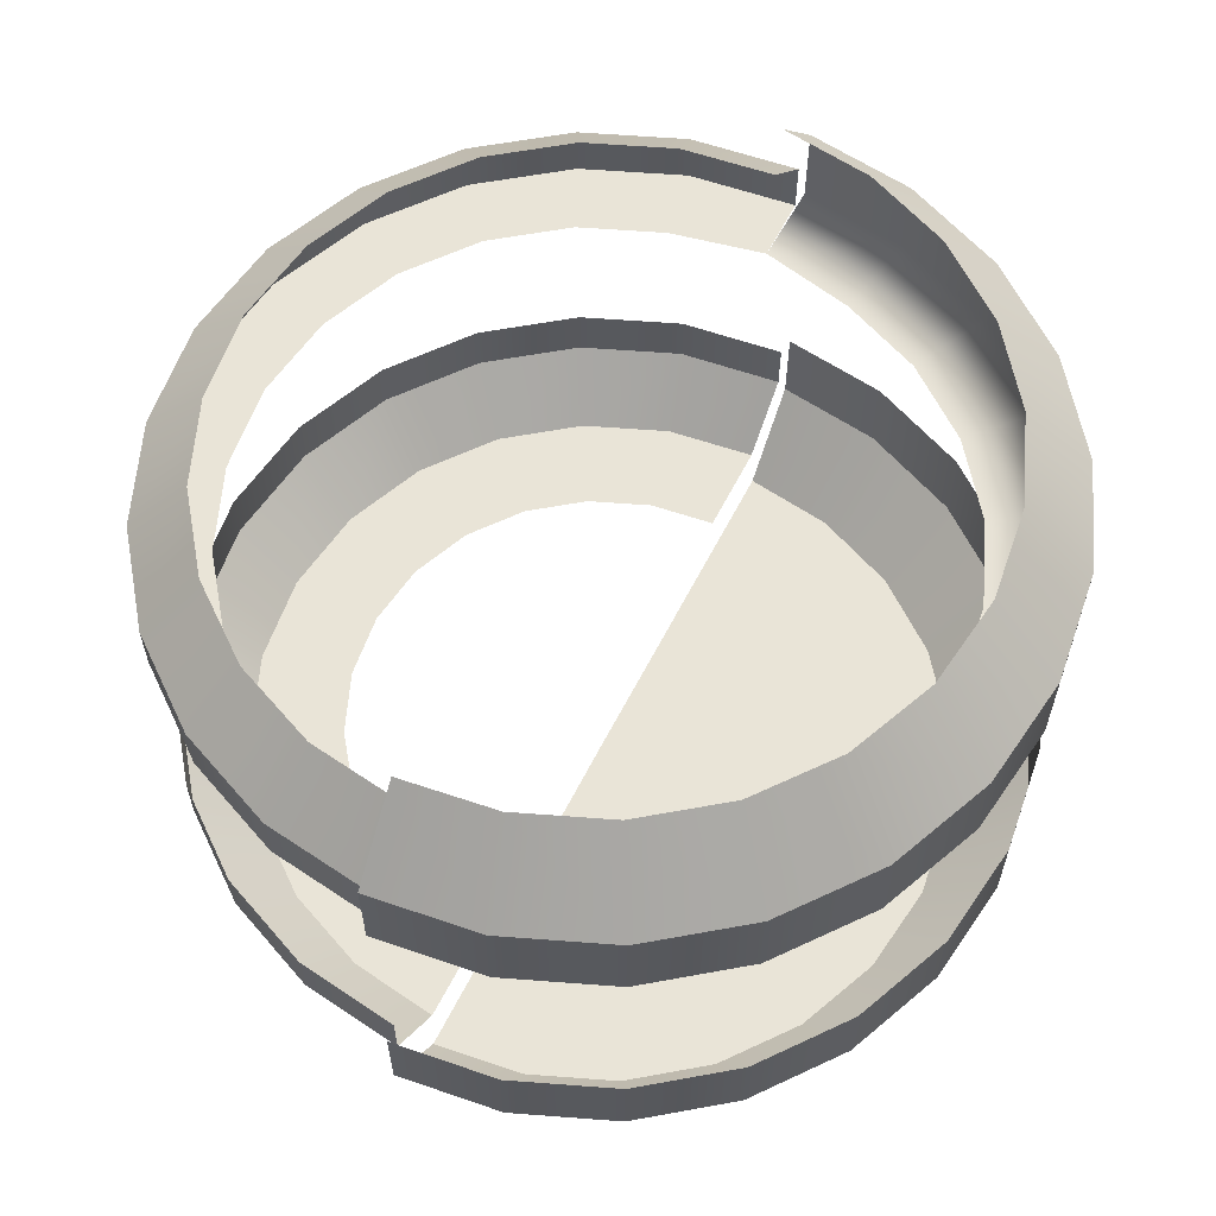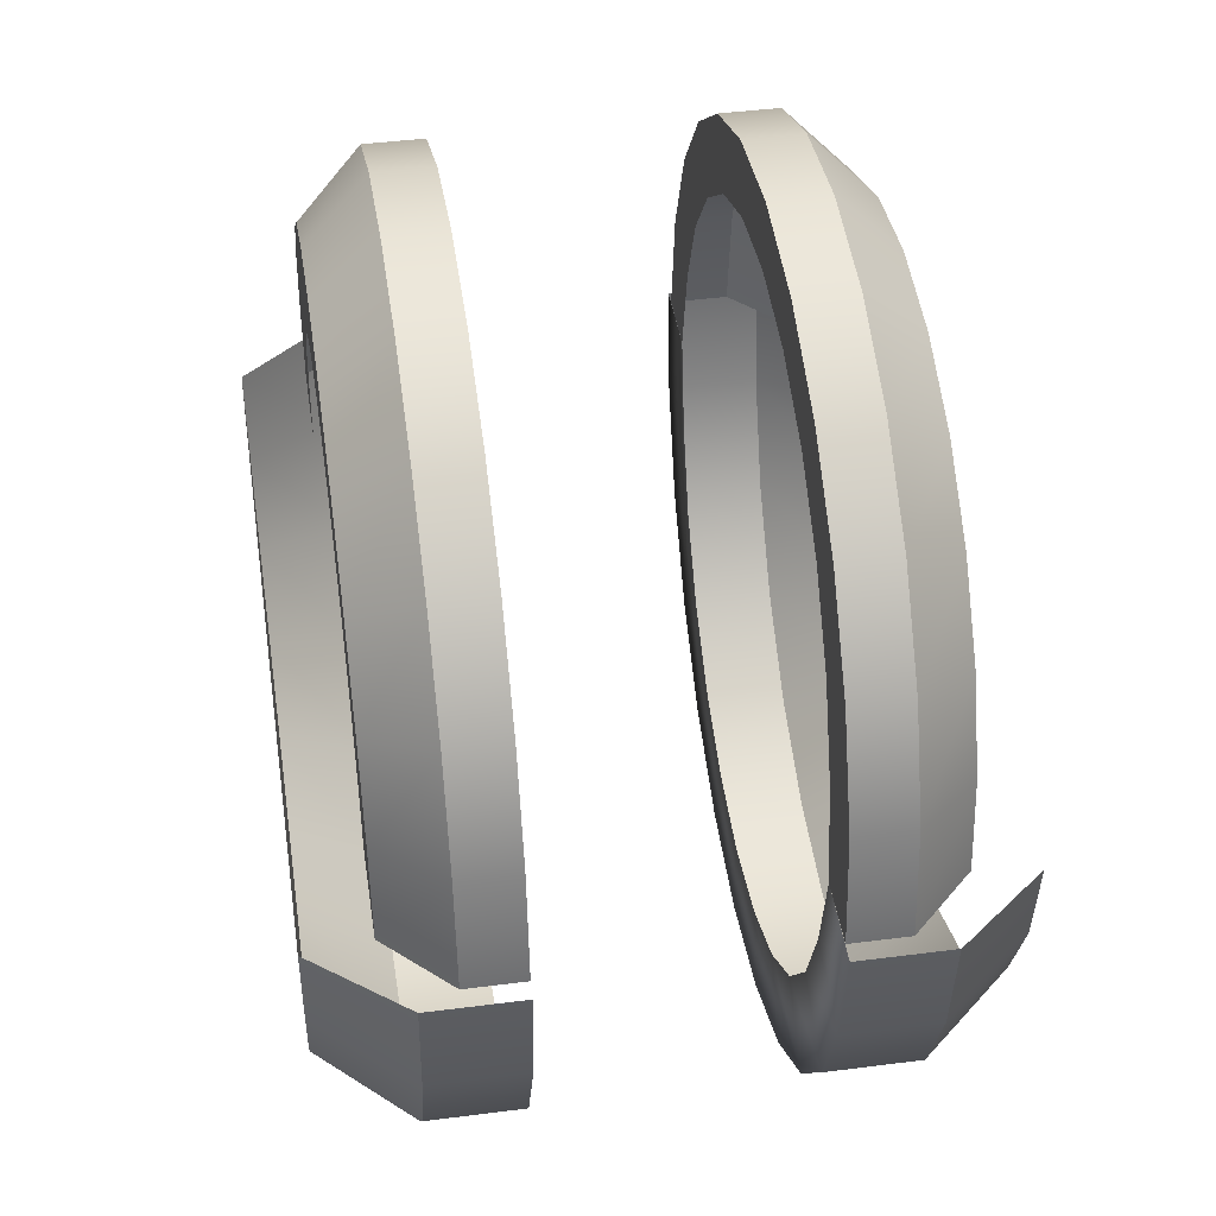
<metadata>
{"format":"obj","ext":"obj","renderer":"f3d","projection":"perspective","resolution":1024,"background":"white","views":[{"elev":60.8,"azim":-63.1,"up":"+Z"},{"elev":43.5,"azim":-98.6,"up":"+Y"}]}
</metadata>
<code>
g enemyPounder_Geo
v -0.483 0.1294 0.2168
v -0.4126 0.1105 0.2891
v -0.433 0.25 0.2168
v -0.3699 0.2136 0.2891
v -0.3536 0.3536 0.2168
v -0.302 0.302 0.2891
v -0.25 0.433 0.2168
v -0.2136 0.3699 0.2891
v -0.1294 0.483 0.2168
v -0.1105 0.4126 0.2891
v -0 0.5 0.2168
v -0 0.4271 0.2891
v 0.1294 0.483 0.2168
v 0.1105 0.4126 0.2891
v 0.25 0.433 0.2168
v 0.2136 0.3699 0.2891
v 0.3536 0.3536 0.2168
v 0.302 0.302 0.2891
v 0.433 0.25 0.2168
v 0.3699 0.2136 0.2891
v 0.483 0.1294 0.2168
v 0.4126 0.1105 0.2891
v 0.5 2.98e-08 0.2168
v 0.4277 2.549e-08 0.2891
v -0.4277 -6.42e-17 0.2891
v -0.5 -4.815e-17 0.2168
v -0.483 0.1294 -0.2168
v -0.4126 0.1105 -0.2891
v -0.433 0.25 -0.2168
v -0.3699 0.2136 -0.2891
v -0.3536 0.3536 -0.2168
v -0.302 0.302 -0.2891
v -0.25 0.433 -0.2168
v -0.2136 0.3699 -0.2891
v -0.1294 0.483 -0.2168
v -0.1105 0.4126 -0.2891
v -0 0.5 -0.2168
v -0 0.4271 -0.2891
v 0.1294 0.483 -0.2168
v 0.1105 0.4126 -0.2891
v 0.25 0.433 -0.2168
v 0.2136 0.3699 -0.2891
v 0.3536 0.3536 -0.2168
v 0.302 0.302 -0.2891
v 0.433 0.25 -0.2168
v 0.3699 0.2136 -0.2891
v 0.483 0.1294 -0.2168
v 0.4126 0.1105 -0.2891
v 0.4277 2.549e-08 -0.2891
v 0.5 2.98e-08 -0.2168
v -0.5 4.815e-17 -0.2168
v -0.4277 6.42e-17 -0.2891
v 0.5 2.98e-08 0.15
v 0.483 0.1294 0.15
v 0.433 0.25 0.15
v 0.3536 0.3536 0.15
v 0.25 0.433 0.15
v 0.1294 0.483 0.15
v -0 0.5 0.15
v -0.1294 0.483 0.15
v -0.25 0.433 0.15
v -0.3536 0.3536 0.15
v -0.433 0.25 0.15
v -0.483 0.1294 0.15
v -0.5 -3.375e-17 0.15
v 0.5 2.98e-08 -0.15
v 0.483 0.1294 -0.15
v 0.433 0.25 -0.15
v 0.3536 0.3536 -0.15
v 0.25 0.433 -0.15
v 0.1294 0.483 -0.15
v -0 0.5 -0.15
v -0.1294 0.483 -0.15
v -0.25 0.433 -0.15
v -0.3536 0.3536 -0.15
v -0.433 0.25 -0.15
v -0.483 0.1294 -0.15
v -0.5 3.265e-17 -0.15
v 0.4223 1.431e-08 0.15
v 0.3976 0.1142 0.15
v 0.3564 0.2135 0.15
v 0.291 0.2987 0.15
v 0.2058 0.3641 0.15
v 0.1065 0.4052 0.15
v 1.526e-07 0.4193 0.15
v -0.1065 0.4052 0.15
v -0.2058 0.3641 0.15
v -0.291 0.2987 0.15
v -0.3564 0.2135 0.15
v -0.3976 0.1142 0.15
v -0.4223 0 0.15
v -0.2708 0.1563 -0.2891
v -0.302 0.08091 -0.2891
v -0.2211 0.2211 -0.2891
v -0.1563 0.2708 -0.2891
v -0.08092 0.302 -0.2891
v -0 0.3126 -0.2891
v 0.08092 0.302 -0.2891
v 0.1563 0.2708 -0.2891
v 0.2211 0.2211 -0.2891
v 0.2708 0.1563 -0.2891
v 0.302 0.08091 -0.2891
v 0.3131 -1.045e-05 -0.2891
v -0.3131 -1.047e-05 -0.2891
v 0.4223 -4.411e-08 0.15
v 0.3976 -0.1142 0.15
v 0.3564 -0.2135 0.15
v 0.291 -0.2987 0.15
v 0.2058 -0.3641 0.15
v 0.1065 -0.4052 0.15
v -0 -0.4193 0.15
v -0.1065 -0.4052 0.15
v -0.2058 -0.3641 0.15
v -0.291 -0.2987 0.15
v -0.3564 -0.2135 0.15
v -0.3976 -0.1142 0.15
v -0.4223 -2.98e-08 0.15
v -0.5024 -0.1346 0.2577
v -0.4207 -0.1126 0.3598
v -0.436 -0.001106 0.3598
v -0.5198 -0.002632 0.2576
v -0.4505 -0.2601 0.2577
v -0.3771 -0.2177 0.3598
v -0.3678 -0.3678 0.2577
v -0.3079 -0.3079 0.3598
v -0.2601 -0.4505 0.2577
v -0.2177 -0.3771 0.3598
v -0.1346 -0.5024 0.2577
v -0.1127 -0.4206 0.3598
v 1.602e-06 -0.5202 0.2577
v -4.578e-07 -0.4355 0.3598
v 0.1346 -0.5024 0.2577
v 0.1127 -0.4206 0.3598
v 0.2601 -0.4505 0.2577
v 0.2177 -0.3771 0.3598
v 0.3678 -0.3678 0.2577
v 0.3079 -0.3079 0.3598
v 0.4505 -0.2601 0.2577
v 0.3771 -0.2177 0.3598
v 0.5024 -0.1348 0.2576
v 0.4207 -0.1126 0.3598
v 0.5198 -0.002632 0.2576
v 0.436 -0.001106 0.3598
v 0.5024 -0.1346 0.15
v 0.5198 -0.002611 0.15
v 0.4505 -0.2601 0.15
v 0.3678 -0.3678 0.15
v 0.2601 -0.4505 0.15
v 0.1346 -0.5024 0.15
v -1.526e-07 -0.5202 0.15
v -0.1346 -0.5024 0.15
v -0.2601 -0.4505 0.15
v -0.3678 -0.3678 0.15
v -0.4505 -0.2601 0.15
v -0.5024 -0.1346 0.15
v -0.5198 -0.002611 0.15
v 0.5024 -0.1346 -0.2577
v 0.4207 -0.1126 -0.3626
v 0.436 -0.001106 -0.3626
v 0.5198 -0.002632 -0.2576
v 0.4505 -0.2601 -0.2577
v 0.3771 -0.2177 -0.3626
v 0.3678 -0.3678 -0.2577
v 0.3079 -0.3079 -0.3626
v 0.2601 -0.4505 -0.2577
v 0.2177 -0.3771 -0.3626
v 0.1346 -0.5024 -0.2577
v 0.1127 -0.4206 -0.3626
v -1.755e-06 -0.5202 -0.2577
v 3.052e-07 -0.4355 -0.3626
v -0.1346 -0.5024 -0.2577
v -0.1127 -0.4206 -0.3626
v -0.2601 -0.4505 -0.2577
v -0.2177 -0.3771 -0.3626
v -0.3678 -0.3678 -0.2577
v -0.3079 -0.3079 -0.3626
v -0.4505 -0.2601 -0.2577
v -0.3771 -0.2177 -0.3626
v -0.5024 -0.1348 -0.2576
v -0.4207 -0.1126 -0.3626
v -0.5198 -0.002632 -0.2576
v -0.436 -0.001106 -0.3626
v -0.5024 -0.1346 -0.15
v -0.5198 -0.002611 -0.15
v -0.4505 -0.2601 -0.15
v -0.3678 -0.3678 -0.15
v -0.2601 -0.4505 -0.15
v -0.1346 -0.5024 -0.15
v -0 -0.5202 -0.15
v 0.1346 -0.5024 -0.15
v 0.2601 -0.4505 -0.15
v 0.3678 -0.3678 -0.15
v 0.4505 -0.2601 -0.15
v 0.5024 -0.1346 -0.15
v 0.5198 -0.002611 -0.15
v 3.815e-08 9.537e-07 -0.3626
v -0.4126 0.1105 0.2891
v -0.483 0.1294 0.2168
v -0.433 0.25 0.2168
v -0.3699 0.2136 0.2891
v -0.3536 0.3536 0.2168
v -0.302 0.302 0.2891
v -0.25 0.433 0.2168
v -0.2136 0.3699 0.2891
v -0.1294 0.483 0.2168
v -0.1105 0.4126 0.2891
v -0 0.5 0.2168
v -0 0.4271 0.2891
v 0.1294 0.483 0.2168
v 0.1105 0.4126 0.2891
v 0.25 0.433 0.2168
v 0.2136 0.3699 0.2891
v 0.3536 0.3536 0.2168
v 0.302 0.302 0.2891
v 0.433 0.25 0.2168
v 0.3699 0.2136 0.2891
v 0.483 0.1294 0.2168
v 0.4126 0.1105 0.2891
v -0.4126 0.1105 -0.2891
v -0.483 0.1294 -0.2168
v -0.3699 0.2136 -0.2891
v -0.433 0.25 -0.2168
v -0.302 0.302 -0.2891
v -0.3536 0.3536 -0.2168
v -0.2136 0.3699 -0.2891
v -0.25 0.433 -0.2168
v -0.1105 0.4126 -0.2891
v -0.1294 0.483 -0.2168
v -0 0.4271 -0.2891
v -0 0.5 -0.2168
v 0.1105 0.4126 -0.2891
v 0.1294 0.483 -0.2168
v 0.2136 0.3699 -0.2891
v 0.25 0.433 -0.2168
v 0.302 0.302 -0.2891
v 0.3536 0.3536 -0.2168
v 0.3699 0.2136 -0.2891
v 0.433 0.25 -0.2168
v 0.4126 0.1105 -0.2891
v 0.483 0.1294 -0.2168
v -0.483 0.1294 0.2168
v -0.433 0.25 0.2168
v -0.433 0.25 0.2168
v -0.433 0.25 0.15
v -0.3536 0.3536 0.2168
v -0.3536 0.3536 0.2168
v -0.3536 0.3536 0.15
v -0.25 0.433 0.2168
v -0.25 0.433 0.2168
v -0.25 0.433 0.15
v -0.1294 0.483 0.2168
v -0.1294 0.483 0.2168
v -0.1294 0.483 0.15
v -0 0.5 0.2168
v -0 0.5 0.2168
v -0 0.5 0.15
v 0.1294 0.483 0.2168
v 0.1294 0.483 0.2168
v 0.1294 0.483 0.15
v 0.25 0.433 0.2168
v 0.25 0.433 0.2168
v 0.25 0.433 0.15
v 0.3536 0.3536 0.2168
v 0.3536 0.3536 0.2168
v 0.3536 0.3536 0.15
v 0.433 0.25 0.2168
v 0.433 0.25 0.2168
v 0.433 0.25 0.15
v 0.483 0.1294 0.2168
v 0.483 0.1294 0.2168
v 0.483 0.1294 0.15
v 0.5 2.98e-08 0.2168
v -0.5 -4.815e-17 0.2168
v -0.483 0.1294 0.15
v -0.483 0.1294 0.2168
v 0.483 0.1294 -0.2168
v 0.5 2.98e-08 -0.2168
v 0.433 0.25 -0.2168
v 0.483 0.1294 -0.2168
v 0.483 0.1294 -0.15
v 0.3536 0.3536 -0.2168
v 0.433 0.25 -0.2168
v 0.433 0.25 -0.15
v 0.25 0.433 -0.2168
v 0.3536 0.3536 -0.2168
v 0.3536 0.3536 -0.15
v 0.1294 0.483 -0.2168
v 0.25 0.433 -0.2168
v 0.25 0.433 -0.15
v -0 0.5 -0.2168
v 0.1294 0.483 -0.2168
v 0.1294 0.483 -0.15
v -0.1294 0.483 -0.2168
v -0 0.5 -0.2168
v -0 0.5 -0.15
v -0.25 0.433 -0.2168
v -0.1294 0.483 -0.2168
v -0.1294 0.483 -0.15
v -0.3536 0.3536 -0.2168
v -0.25 0.433 -0.2168
v -0.25 0.433 -0.15
v -0.433 0.25 -0.2168
v -0.3536 0.3536 -0.2168
v -0.3536 0.3536 -0.15
v -0.483 0.1294 -0.2168
v -0.433 0.25 -0.2168
v -0.433 0.25 -0.15
v -0.5 4.815e-17 -0.2168
v -0.483 0.1294 -0.2168
v -0.483 0.1294 -0.15
v 0.483 0.1294 0.15
v 0.5 2.98e-08 0.15
v 0.433 0.25 0.15
v 0.3976 0.1142 0.15
v 0.483 0.1294 0.15
v 0.3536 0.3536 0.15
v 0.3564 0.2135 0.15
v 0.433 0.25 0.15
v 0.25 0.433 0.15
v 0.291 0.2987 0.15
v 0.3536 0.3536 0.15
v 0.1294 0.483 0.15
v 0.2058 0.3641 0.15
v 0.25 0.433 0.15
v -0 0.5 0.15
v 0.1065 0.4052 0.15
v 0.1294 0.483 0.15
v -0.1294 0.483 0.15
v 1.526e-07 0.4193 0.15
v -0 0.5 0.15
v -0.25 0.433 0.15
v -0.1065 0.4052 0.15
v -0.1294 0.483 0.15
v -0.3536 0.3536 0.15
v -0.2058 0.3641 0.15
v -0.25 0.433 0.15
v -0.433 0.25 0.15
v -0.291 0.2987 0.15
v -0.3536 0.3536 0.15
v -0.483 0.1294 0.15
v -0.3564 0.2135 0.15
v -0.433 0.25 0.15
v -0.5 -3.375e-17 0.15
v -0.3976 0.1142 0.15
v -0.483 0.1294 0.15
v -0.4126 0.1105 -0.2891
v -0.3699 0.2136 -0.2891
v -0.3699 0.2136 -0.2891
v -0.2708 0.1563 -0.2891
v -0.302 0.302 -0.2891
v -0.302 0.302 -0.2891
v -0.2211 0.2211 -0.2891
v -0.2136 0.3699 -0.2891
v -0.2136 0.3699 -0.2891
v -0.1563 0.2708 -0.2891
v -0.1105 0.4126 -0.2891
v -0.1105 0.4126 -0.2891
v -0.08092 0.302 -0.2891
v -0 0.4271 -0.2891
v -0 0.4271 -0.2891
v -0 0.3126 -0.2891
v 0.1105 0.4126 -0.2891
v 0.1105 0.4126 -0.2891
v 0.08092 0.302 -0.2891
v 0.2136 0.3699 -0.2891
v 0.2136 0.3699 -0.2891
v 0.1563 0.2708 -0.2891
v 0.302 0.302 -0.2891
v 0.302 0.302 -0.2891
v 0.2211 0.2211 -0.2891
v 0.3699 0.2136 -0.2891
v 0.3699 0.2136 -0.2891
v 0.2708 0.1563 -0.2891
v 0.4126 0.1105 -0.2891
v 0.4126 0.1105 -0.2891
v 0.302 0.08091 -0.2891
v 0.4277 2.549e-08 -0.2891
v -0.4277 6.42e-17 -0.2891
v -0.302 0.08091 -0.2891
v -0.4126 0.1105 -0.2891
v -0.4207 -0.1126 0.3598
v -0.5024 -0.1346 0.2577
v -0.3771 -0.2177 0.3598
v -0.4505 -0.2601 0.2577
v -0.3079 -0.3079 0.3598
v -0.3678 -0.3678 0.2577
v -0.2177 -0.3771 0.3598
v -0.2601 -0.4505 0.2577
v -0.1127 -0.4206 0.3598
v -0.1346 -0.5024 0.2577
v -4.578e-07 -0.4355 0.3598
v 1.602e-06 -0.5202 0.2577
v 0.1127 -0.4206 0.3598
v 0.1346 -0.5024 0.2577
v 0.2177 -0.3771 0.3598
v 0.2601 -0.4505 0.2577
v 0.3079 -0.3079 0.3598
v 0.3678 -0.3678 0.2577
v 0.3771 -0.2177 0.3598
v 0.4505 -0.2601 0.2577
v 0.4207 -0.1126 0.3598
v 0.5024 -0.1348 0.2576
v 0.5198 -0.002632 0.2576
v 0.5024 -0.1346 0.15
v 0.4505 -0.2601 0.15
v 0.3678 -0.3678 0.15
v 0.2601 -0.4505 0.15
v 0.1346 -0.5024 0.15
v -1.526e-07 -0.5202 0.15
v -0.1346 -0.5024 0.15
v -0.2601 -0.4505 0.15
v -0.3678 -0.3678 0.15
v -0.4505 -0.2601 0.15
v -0.5198 -0.002632 0.2576
v -0.5024 -0.1346 0.15
v 0.5198 -0.002611 0.15
v 0.3976 -0.1142 0.15
v 0.3564 -0.2135 0.15
v 0.291 -0.2987 0.15
v 0.2058 -0.3641 0.15
v 0.1065 -0.4052 0.15
v -0 -0.4193 0.15
v -0.1065 -0.4052 0.15
v -0.2058 -0.3641 0.15
v -0.291 -0.2987 0.15
v -0.3564 -0.2135 0.15
v -0.3976 -0.1142 0.15
v -0.5198 -0.002611 0.15
v 0.4207 -0.1126 -0.3626
v 0.5024 -0.1346 -0.2577
v 0.3771 -0.2177 -0.3626
v 0.4505 -0.2601 -0.2577
v 0.3079 -0.3079 -0.3626
v 0.3678 -0.3678 -0.2577
v 0.2177 -0.3771 -0.3626
v 0.2601 -0.4505 -0.2577
v 0.1127 -0.4206 -0.3626
v 0.1346 -0.5024 -0.2577
v 3.052e-07 -0.4355 -0.3626
v -1.755e-06 -0.5202 -0.2577
v -0.1127 -0.4206 -0.3626
v -0.1346 -0.5024 -0.2577
v -0.2177 -0.3771 -0.3626
v -0.2601 -0.4505 -0.2577
v -0.3079 -0.3079 -0.3626
v -0.3678 -0.3678 -0.2577
v -0.3771 -0.2177 -0.3626
v -0.4505 -0.2601 -0.2577
v -0.4207 -0.1126 -0.3626
v -0.5024 -0.1348 -0.2576
v -0.5198 -0.002632 -0.2576
v -0.5024 -0.1346 -0.15
v -0.4505 -0.2601 -0.15
v -0.3678 -0.3678 -0.15
v -0.2601 -0.4505 -0.15
v -0.1346 -0.5024 -0.15
v -0 -0.5202 -0.15
v 0.1346 -0.5024 -0.15
v 0.2601 -0.4505 -0.15
v 0.3678 -0.3678 -0.15
v 0.4505 -0.2601 -0.15
v 0.5198 -0.002632 -0.2576
v 0.5024 -0.1346 -0.15
v 0.4207 -0.1126 -0.3626
v 0.3771 -0.2177 -0.3626
v 0.3079 -0.3079 -0.3626
v 0.2177 -0.3771 -0.3626
v 0.1127 -0.4206 -0.3626
v 3.052e-07 -0.4355 -0.3626
v -0.1127 -0.4206 -0.3626
v -0.2177 -0.3771 -0.3626
v -0.3079 -0.3079 -0.3626
v -0.3771 -0.2177 -0.3626
v -0.4207 -0.1126 -0.3626
v -0.436 -0.001106 -0.3626
v 0.436 -0.001106 -0.3626
v 0.5024 -0.1348 0.2576
v 0.4505 -0.2601 0.2577
v 0.5024 -0.1348 0.2576
v 0.3678 -0.3678 0.2577
v 0.4505 -0.2601 0.2577
v 0.2601 -0.4505 0.2577
v 0.3678 -0.3678 0.2577
v 0.1346 -0.5024 0.2577
v 0.2601 -0.4505 0.2577
v 1.602e-06 -0.5202 0.2577
v 0.1346 -0.5024 0.2577
v -0.1346 -0.5024 0.2577
v 1.602e-06 -0.5202 0.2577
v -0.2601 -0.4505 0.2577
v -0.1346 -0.5024 0.2577
v -0.3678 -0.3678 0.2577
v -0.2601 -0.4505 0.2577
v -0.4505 -0.2601 0.2577
v -0.3678 -0.3678 0.2577
v -0.5024 -0.1346 0.2577
v -0.4505 -0.2601 0.2577
v -0.5024 -0.1346 0.2577
v 0.5024 -0.1346 0.15
v 0.4505 -0.2601 0.15
v 0.5024 -0.1346 0.15
v 0.3678 -0.3678 0.15
v 0.4505 -0.2601 0.15
v 0.2601 -0.4505 0.15
v 0.3678 -0.3678 0.15
v 0.1346 -0.5024 0.15
v 0.2601 -0.4505 0.15
v -1.526e-07 -0.5202 0.15
v 0.1346 -0.5024 0.15
v -0.1346 -0.5024 0.15
v -1.526e-07 -0.5202 0.15
v -0.2601 -0.4505 0.15
v -0.1346 -0.5024 0.15
v -0.3678 -0.3678 0.15
v -0.2601 -0.4505 0.15
v -0.4505 -0.2601 0.15
v -0.3678 -0.3678 0.15
v -0.5024 -0.1346 0.15
v -0.4505 -0.2601 0.15
v -0.5024 -0.1346 0.15
v -0.5024 -0.1348 -0.2576
v -0.4505 -0.2601 -0.2577
v -0.5024 -0.1348 -0.2576
v -0.3678 -0.3678 -0.2577
v -0.4505 -0.2601 -0.2577
v -0.2601 -0.4505 -0.2577
v -0.3678 -0.3678 -0.2577
v -0.1346 -0.5024 -0.2577
v -0.2601 -0.4505 -0.2577
v -1.755e-06 -0.5202 -0.2577
v -0.1346 -0.5024 -0.2577
v 0.1346 -0.5024 -0.2577
v -1.755e-06 -0.5202 -0.2577
v 0.2601 -0.4505 -0.2577
v 0.1346 -0.5024 -0.2577
v 0.3678 -0.3678 -0.2577
v 0.2601 -0.4505 -0.2577
v 0.4505 -0.2601 -0.2577
v 0.3678 -0.3678 -0.2577
v 0.5024 -0.1346 -0.2577
v 0.4505 -0.2601 -0.2577
v 0.5024 -0.1346 -0.2577
g enemyPounder_Geo_0
f 4 3 1
f 2 4 1
f 26 25 197
f 198 26 197
f 6 5 199
f 200 6 199
f 8 7 201
f 202 8 201
f 10 9 203
f 204 10 203
f 12 11 205
f 206 12 205
f 14 13 207
f 208 14 207
f 16 15 209
f 210 16 209
f 18 17 211
f 212 18 211
f 20 19 213
f 214 20 213
f 22 21 215
f 216 22 215
f 24 23 217
f 218 24 217
f 52 51 27
f 28 52 27
f 29 30 219
f 220 29 219
f 31 32 221
f 222 31 221
f 33 34 223
f 224 33 223
f 35 36 225
f 226 35 225
f 37 38 227
f 228 37 227
f 39 40 229
f 230 39 229
f 41 42 231
f 232 41 231
f 43 44 233
f 234 43 233
f 45 46 235
f 236 45 235
f 47 48 237
f 238 47 237
f 50 49 239
f 240 50 239
f 63 64 241
f 242 63 241
f 62 244 243
f 245 62 243
f 61 247 246
f 248 61 246
f 60 250 249
f 251 60 249
f 59 253 252
f 254 59 252
f 58 256 255
f 257 58 255
f 57 259 258
f 260 57 258
f 56 262 261
f 263 56 261
f 55 265 264
f 266 55 264
f 54 268 267
f 269 54 267
f 53 271 270
f 272 53 270
f 274 65 273
f 275 274 273
f 277 276 67
f 66 277 67
f 279 278 68
f 280 279 68
f 282 281 69
f 283 282 69
f 285 284 70
f 286 285 70
f 288 287 71
f 289 288 71
f 291 290 72
f 292 291 72
f 294 293 73
f 295 294 73
f 297 296 74
f 298 297 74
f 300 299 75
f 301 300 75
f 303 302 76
f 304 303 76
f 306 305 77
f 307 306 77
f 309 308 78
f 310 309 78
f 79 80 311
f 312 79 311
f 314 81 313
f 315 314 313
f 317 82 316
f 318 317 316
f 320 83 319
f 321 320 319
f 323 84 322
f 324 323 322
f 326 85 325
f 327 326 325
f 329 86 328
f 330 329 328
f 332 87 331
f 333 332 331
f 335 88 334
f 336 335 334
f 338 89 337
f 339 338 337
f 341 90 340
f 342 341 340
f 344 91 343
f 345 344 343
f 92 93 346
f 347 92 346
f 94 349 348
f 350 94 348
f 95 352 351
f 353 95 351
f 96 355 354
f 356 96 354
f 97 358 357
f 359 97 357
f 98 361 360
f 362 98 360
f 99 364 363
f 365 99 363
f 100 367 366
f 368 100 366
f 101 370 369
f 371 101 369
f 102 373 372
f 374 102 372
f 103 376 375
f 377 103 375
f 379 104 378
f 380 379 378
f 120 121 118
f 119 120 118
f 122 123 381
f 382 122 381
f 124 125 383
f 384 124 383
f 126 127 385
f 386 126 385
f 128 129 387
f 388 128 387
f 130 131 389
f 390 130 389
f 132 133 391
f 392 132 391
f 134 135 393
f 394 134 393
f 136 137 395
f 396 136 395
f 138 139 397
f 398 138 397
f 140 141 399
f 400 140 399
f 142 143 401
f 402 142 401
f 403 477 144
f 145 403 144
f 479 478 146
f 404 479 146
f 481 480 147
f 405 481 147
f 483 482 148
f 406 483 148
f 485 484 149
f 407 485 149
f 487 486 150
f 408 487 150
f 489 488 151
f 409 489 151
f 491 490 152
f 410 491 152
f 493 492 153
f 411 493 153
f 495 494 154
f 412 495 154
f 497 496 155
f 413 497 155
f 498 414 156
f 415 498 156
f 499 106 105
f 416 499 105
f 500 107 417
f 501 500 417
f 502 108 418
f 503 502 418
f 504 109 419
f 505 504 419
f 506 110 420
f 507 506 420
f 508 111 421
f 509 508 421
f 510 112 422
f 511 510 422
f 512 113 423
f 513 512 423
f 514 114 424
f 515 514 424
f 516 115 425
f 517 516 425
f 518 116 426
f 519 518 426
f 428 117 427
f 520 428 427
f 159 160 157
f 158 159 157
f 161 162 429
f 430 161 429
f 163 164 431
f 432 163 431
f 165 166 433
f 434 165 433
f 167 168 435
f 436 167 435
f 169 170 437
f 438 169 437
f 171 172 439
f 440 171 439
f 173 174 441
f 442 173 441
f 175 176 443
f 444 175 443
f 177 178 445
f 446 177 445
f 179 180 447
f 448 179 447
f 181 182 449
f 450 181 449
f 451 521 183
f 184 451 183
f 523 522 185
f 452 523 185
f 525 524 186
f 453 525 186
f 527 526 187
f 454 527 187
f 529 528 188
f 455 529 188
f 531 530 189
f 456 531 189
f 533 532 190
f 457 533 190
f 535 534 191
f 458 535 191
f 537 536 192
f 459 537 192
f 539 538 193
f 460 539 193
f 541 540 194
f 461 541 194
f 542 462 195
f 463 542 195
f 465 196 464
f 466 196 465
f 467 196 466
f 468 196 467
f 469 196 468
f 470 196 469
f 471 196 470
f 472 196 471
f 473 196 472
f 474 196 473
f 475 196 474
f 464 196 476

</code>
